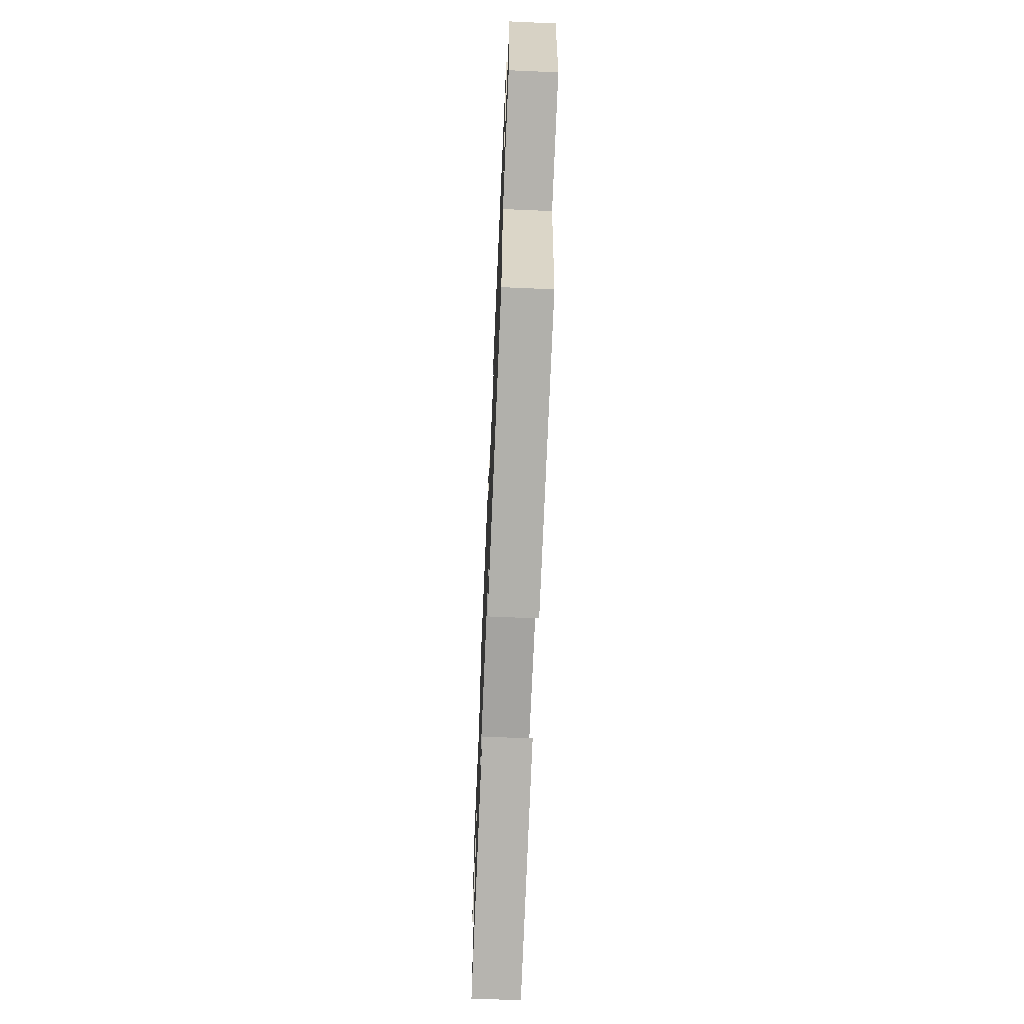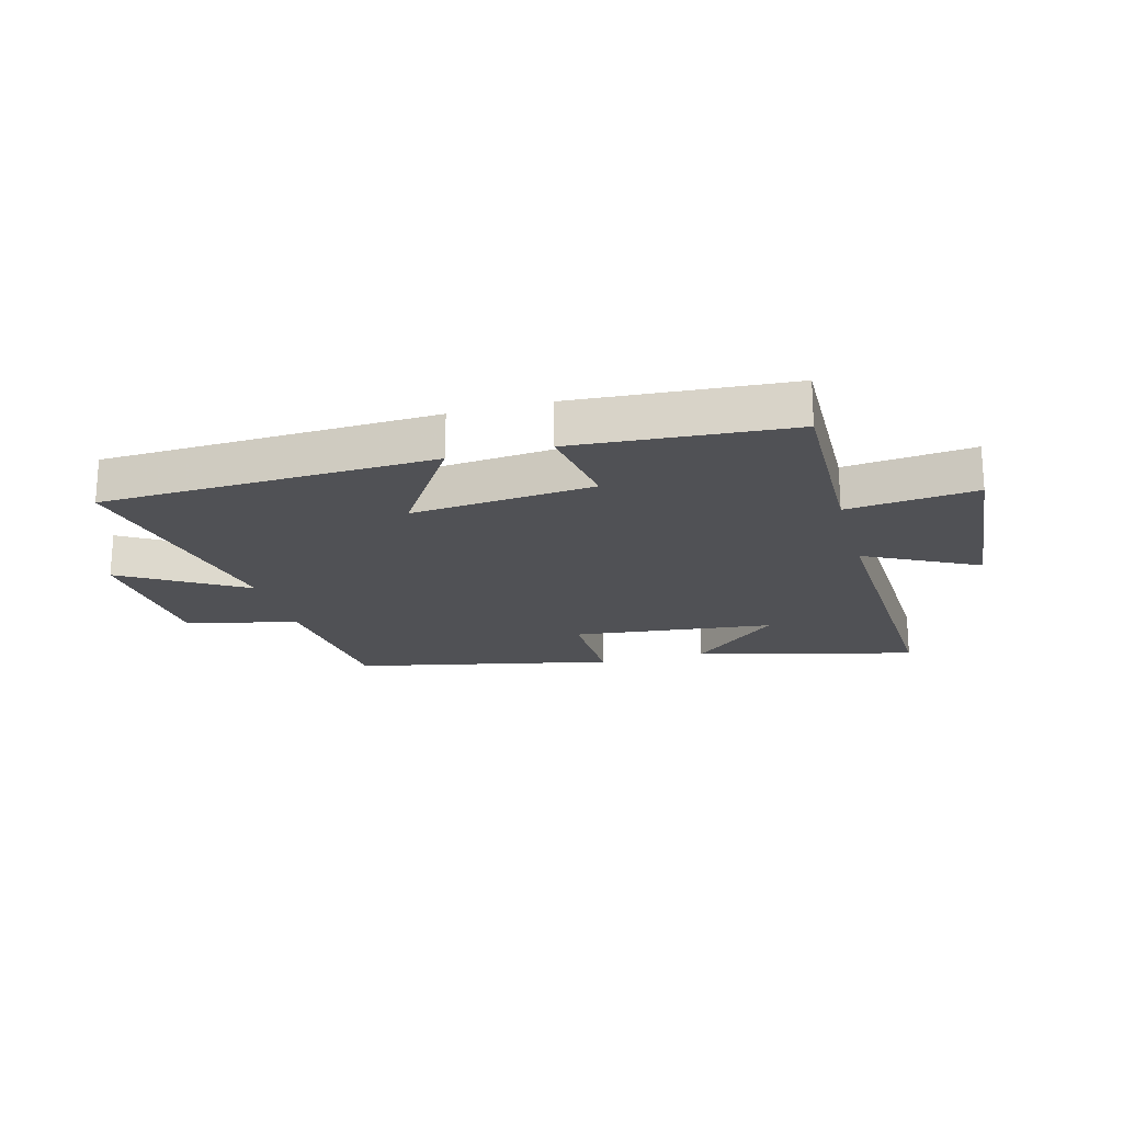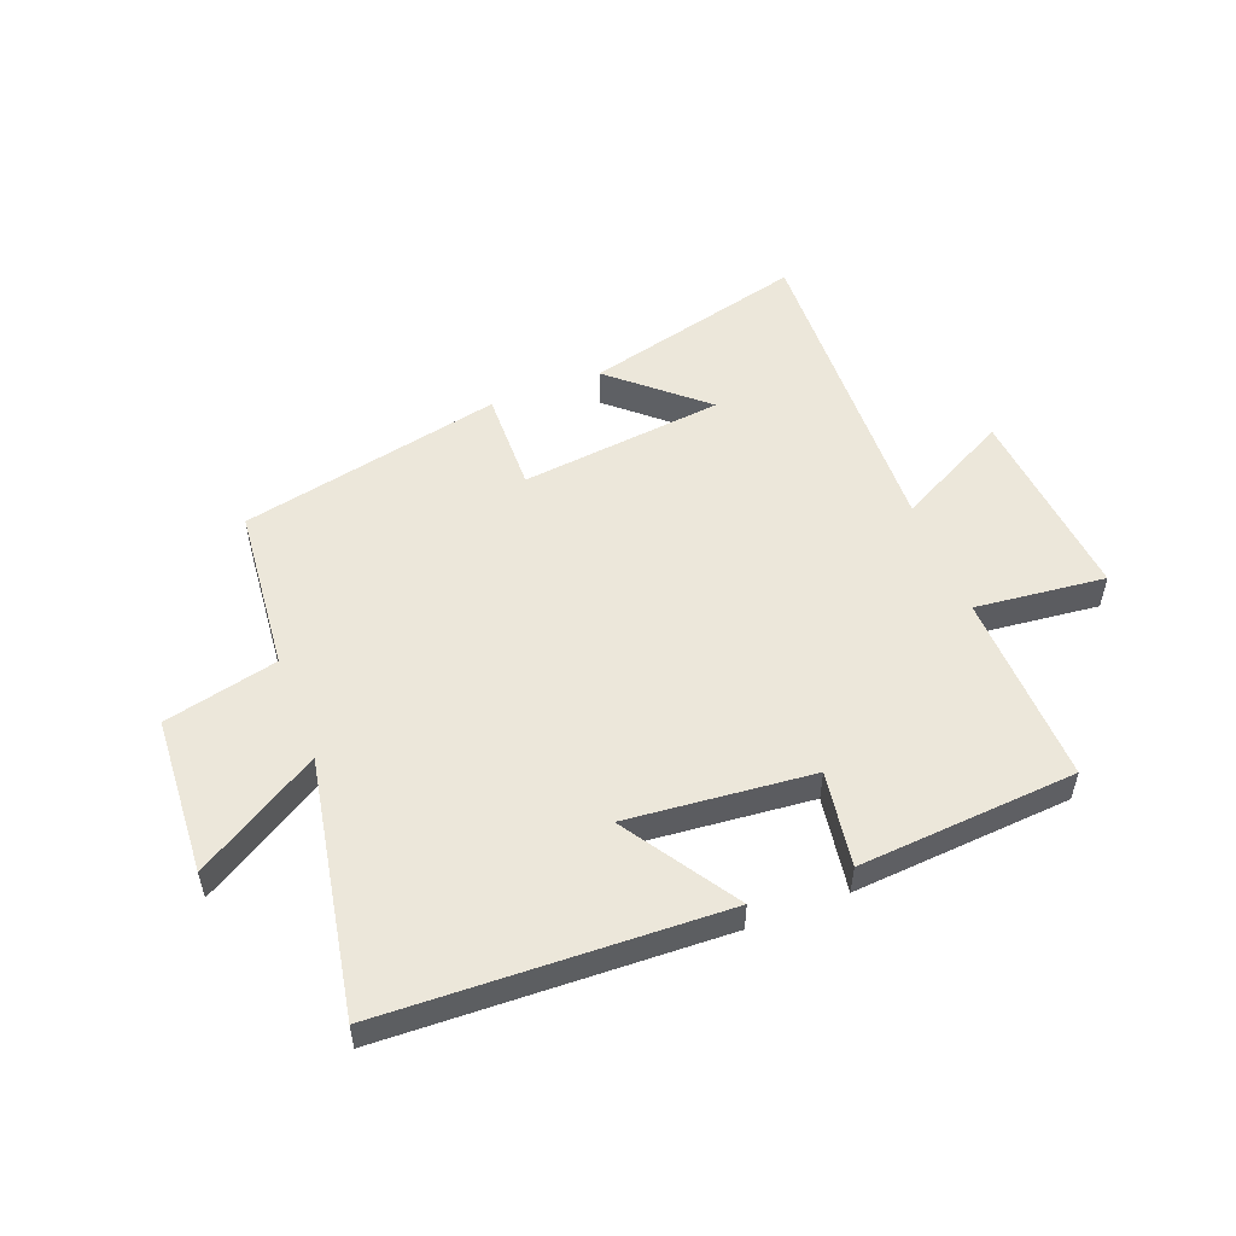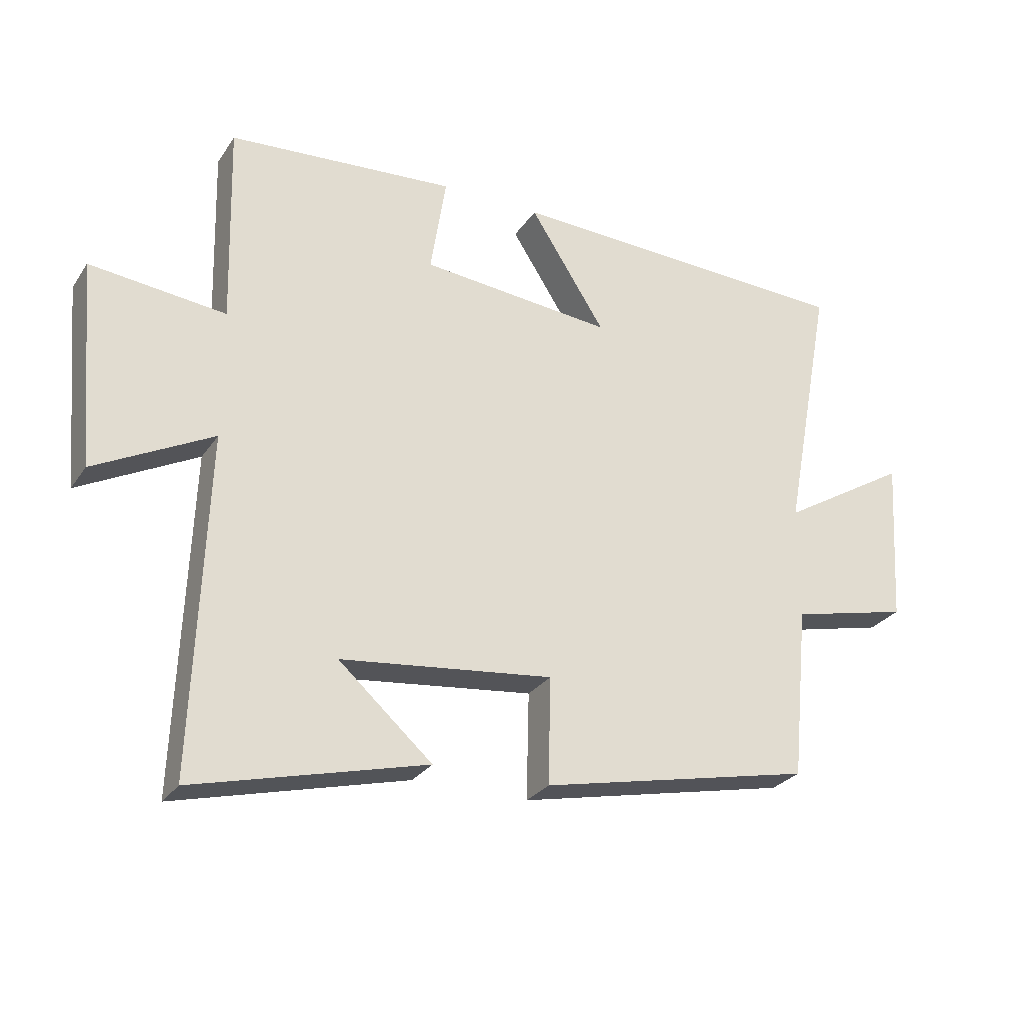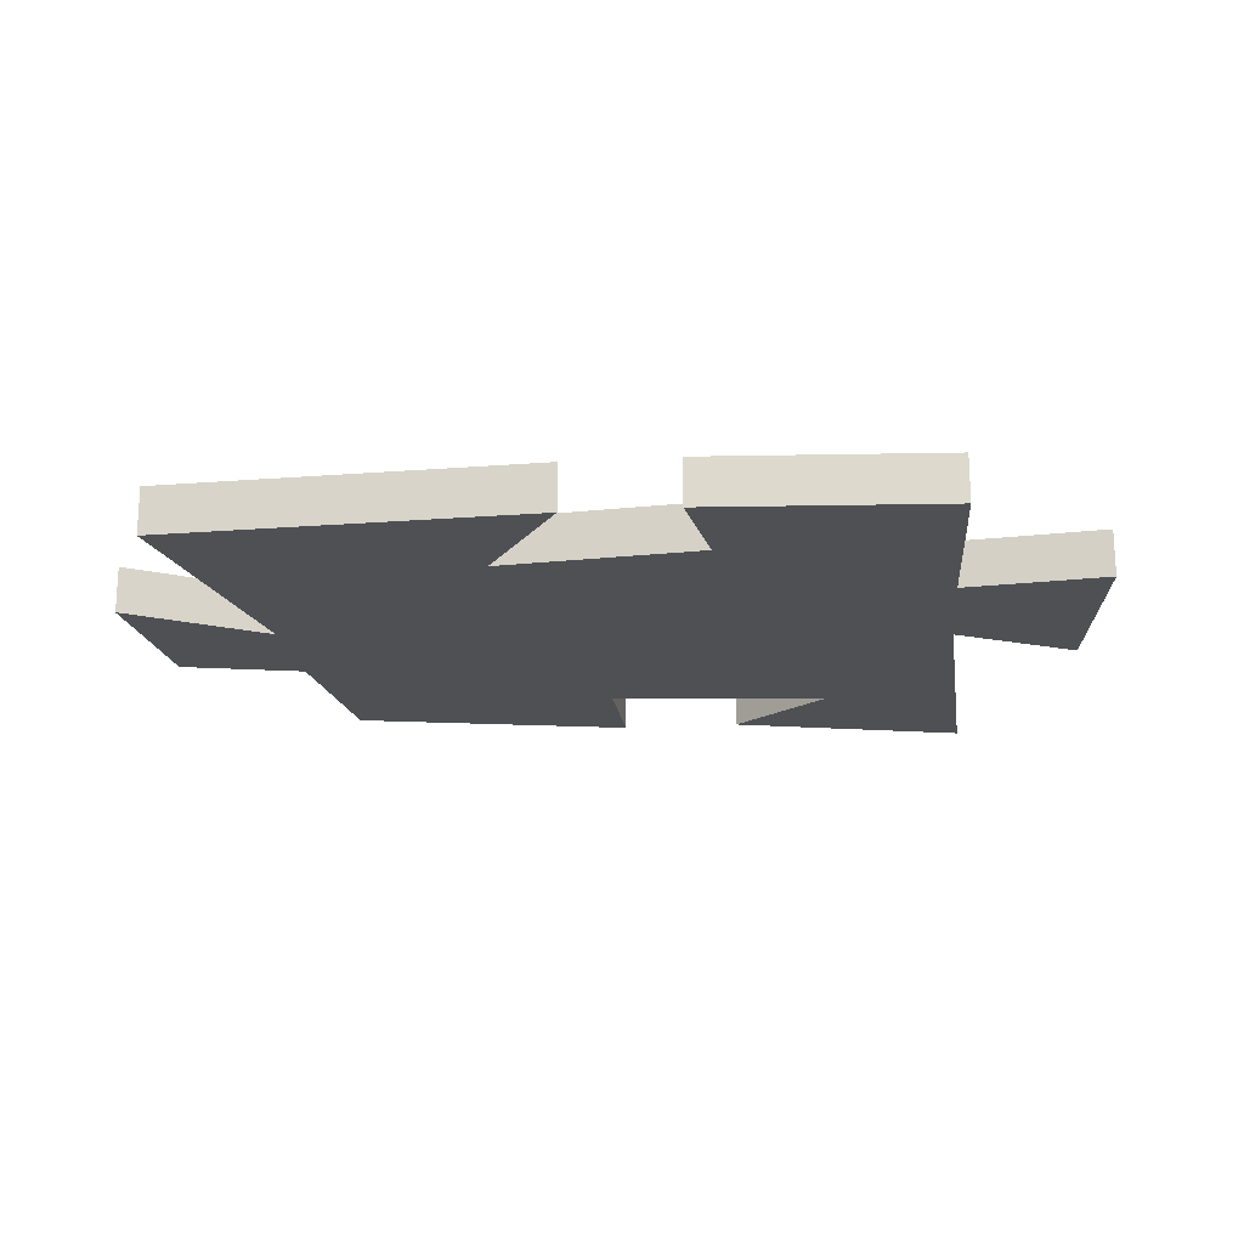
<metadata>
{"format":"obj","ext":"obj","renderer":"f3d","projection":"perspective","resolution":1024,"background":"white","views":[{"elev":-66.4,"azim":-92.5,"up":"+Z"},{"elev":-20.2,"azim":15.2,"up":"+Y"},{"elev":52.8,"azim":-21.3,"up":"+Y"},{"elev":-27.4,"azim":153.1,"up":"+Z"},{"elev":-18.7,"azim":6.2,"up":"+Y"}]}
</metadata>
<code>
v -0.579 0.07 0.477
v -0.018 0.07 0.5
v -0.139 0.07 0.311
v 0.169 0.07 0.341
v 0.144 0.07 0.5
v 0.508 0.07 0.474
v 0.5 0.07 0.153
v 0.717 0.07 0.177
v 0.689 0.07 -0.153
v 0.5 0.07 -0.055
v 0.521 0.07 -0.594
v 0.15 0.07 -0.5
v 0.3 0.07 -0.367
v -0.04 0.07 -0.329
v -0.036 0.07 -0.5
v -0.473 0.07 -0.407
v -0.5 0.07 -0.13
v -0.689 0.07 -0.086
v -0.705 0.07 0.178
v -0.5 0.07 0.054
v -0.579 0 0.477
v -0.018 0 0.5
v -0.139 0 0.311
v 0.169 0 0.341
v 0.144 0 0.5
v 0.508 0 0.474
v 0.5 0 0.153
v 0.717 0 0.177
v 0.689 0 -0.153
v 0.5 0 -0.055
v 0.521 0 -0.594
v 0.15 0 -0.5
v 0.3 0 -0.367
v -0.04 0 -0.329
v -0.036 0 -0.5
v -0.473 0 -0.407
v -0.5 0 -0.13
v -0.689 0 -0.086
v -0.705 0 0.178
v -0.5 0 0.054
f 17 18 19 20
f 15 16 17 20
f 14 15 20 1
f 13 14 1
f 11 12 13
f 10 11 13
f 10 13 1
f 7 8 9 10
f 4 5 6 7
f 3 4 7 10
f 1 2 3
f 1 3 10
f 40 39 38 37
f 40 37 36 35
f 21 40 35 34
f 21 34 33
f 33 32 31
f 33 31 30
f 21 33 30
f 30 29 28 27
f 27 26 25 24
f 30 27 24 23
f 23 22 21
f 30 23 21
f 1 21 22 2
f 2 22 23 3
f 3 23 24 4
f 4 24 25 5
f 5 25 26 6
f 6 26 27 7
f 7 27 28 8
f 8 28 29 9
f 9 29 30 10
f 10 30 31 11
f 11 31 32 12
f 12 32 33 13
f 13 33 34 14
f 14 34 35 15
f 15 35 36 16
f 16 36 37 17
f 17 37 38 18
f 18 38 39 19
f 19 39 40 20
f 20 40 21 1

</code>
